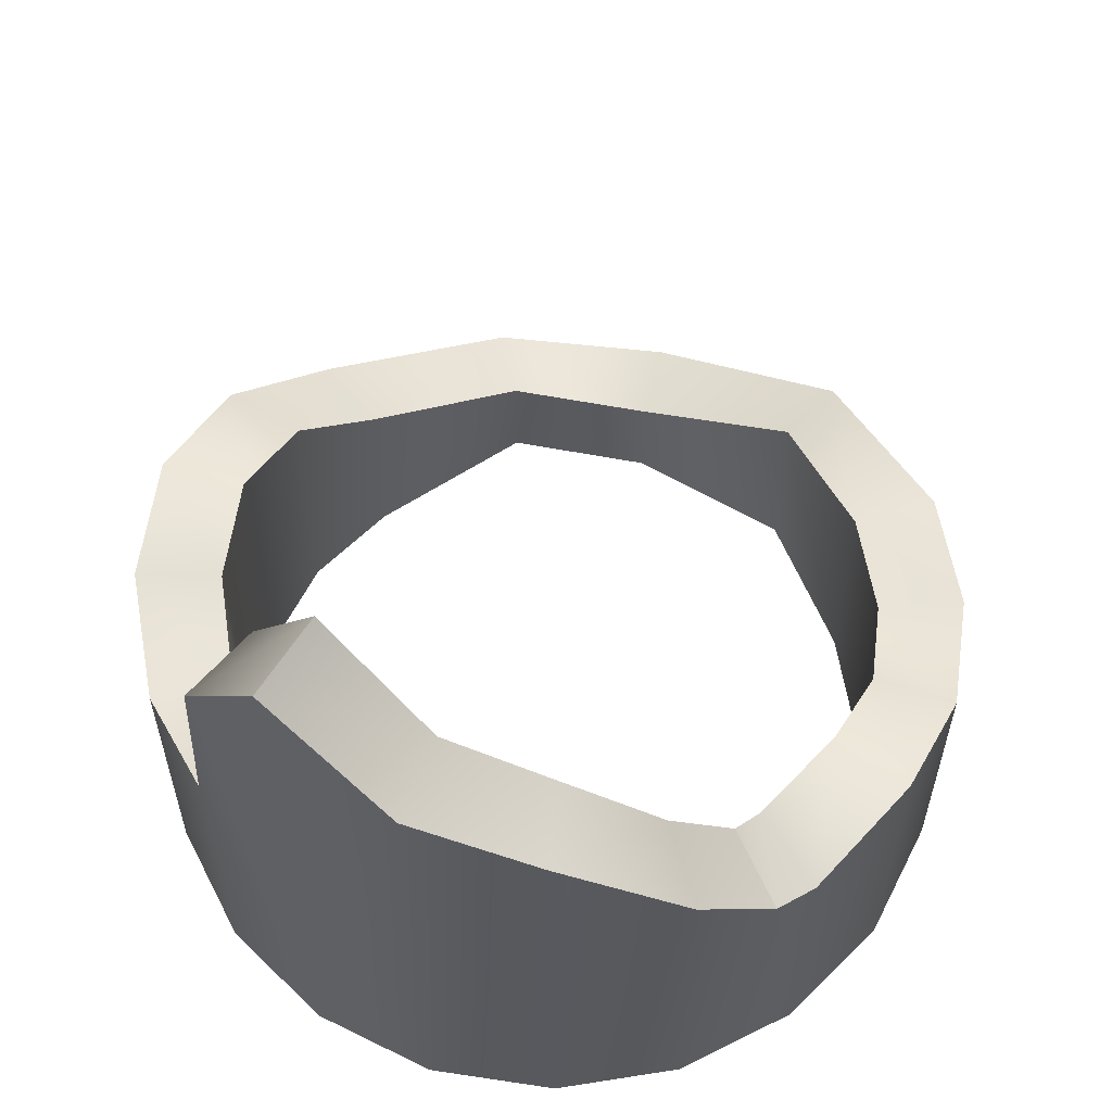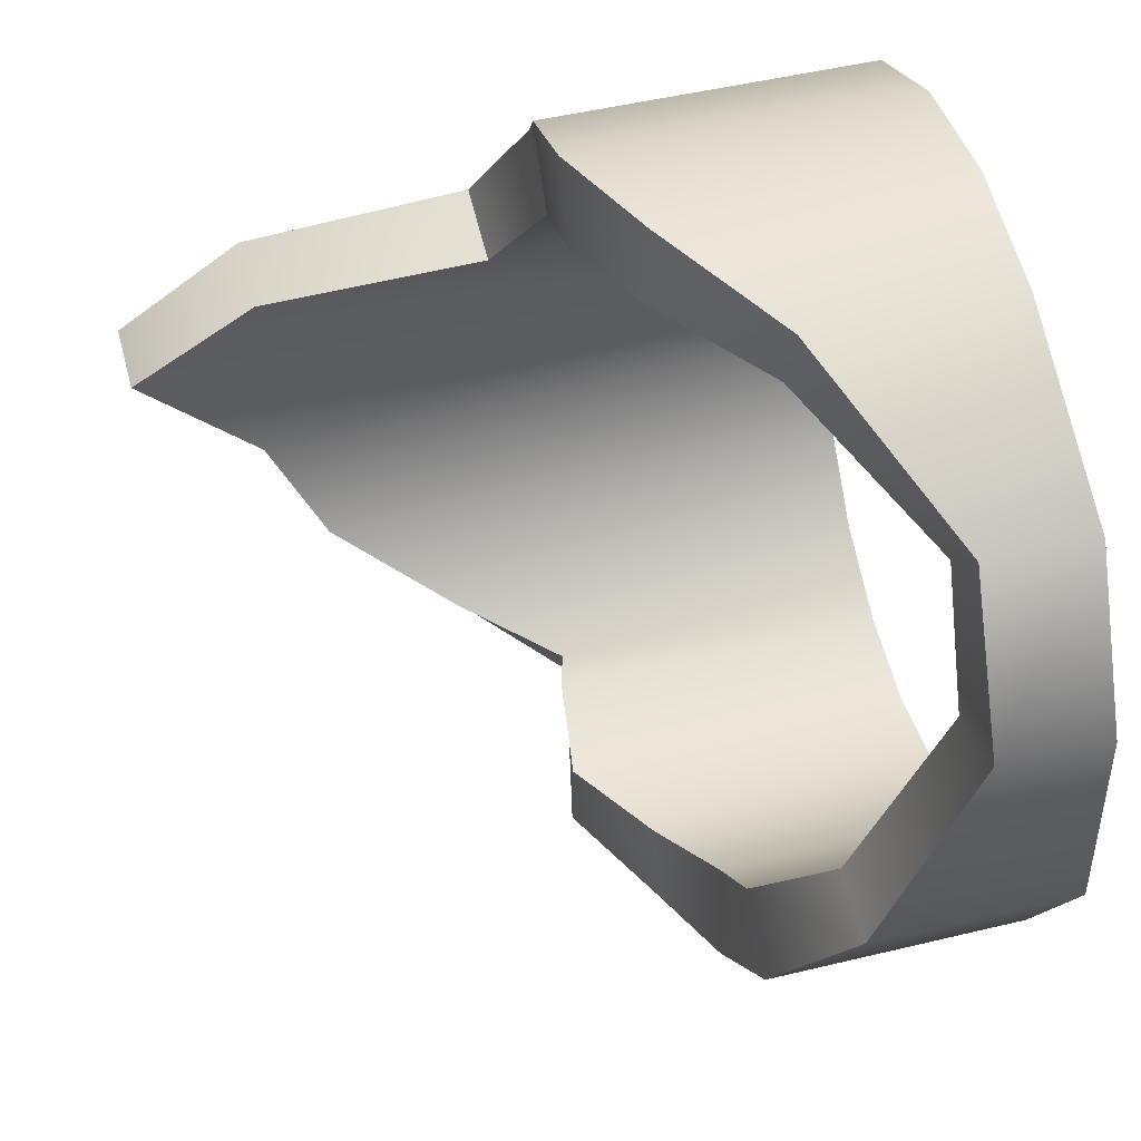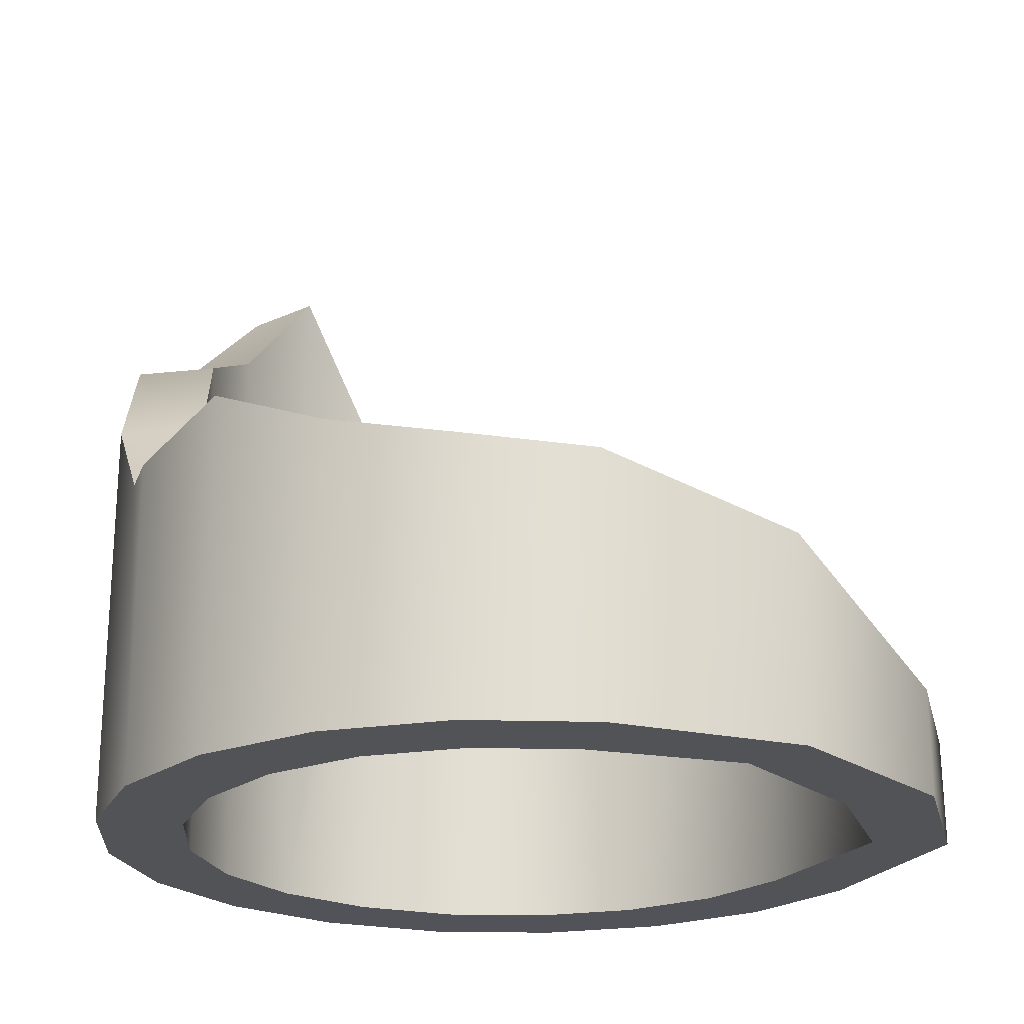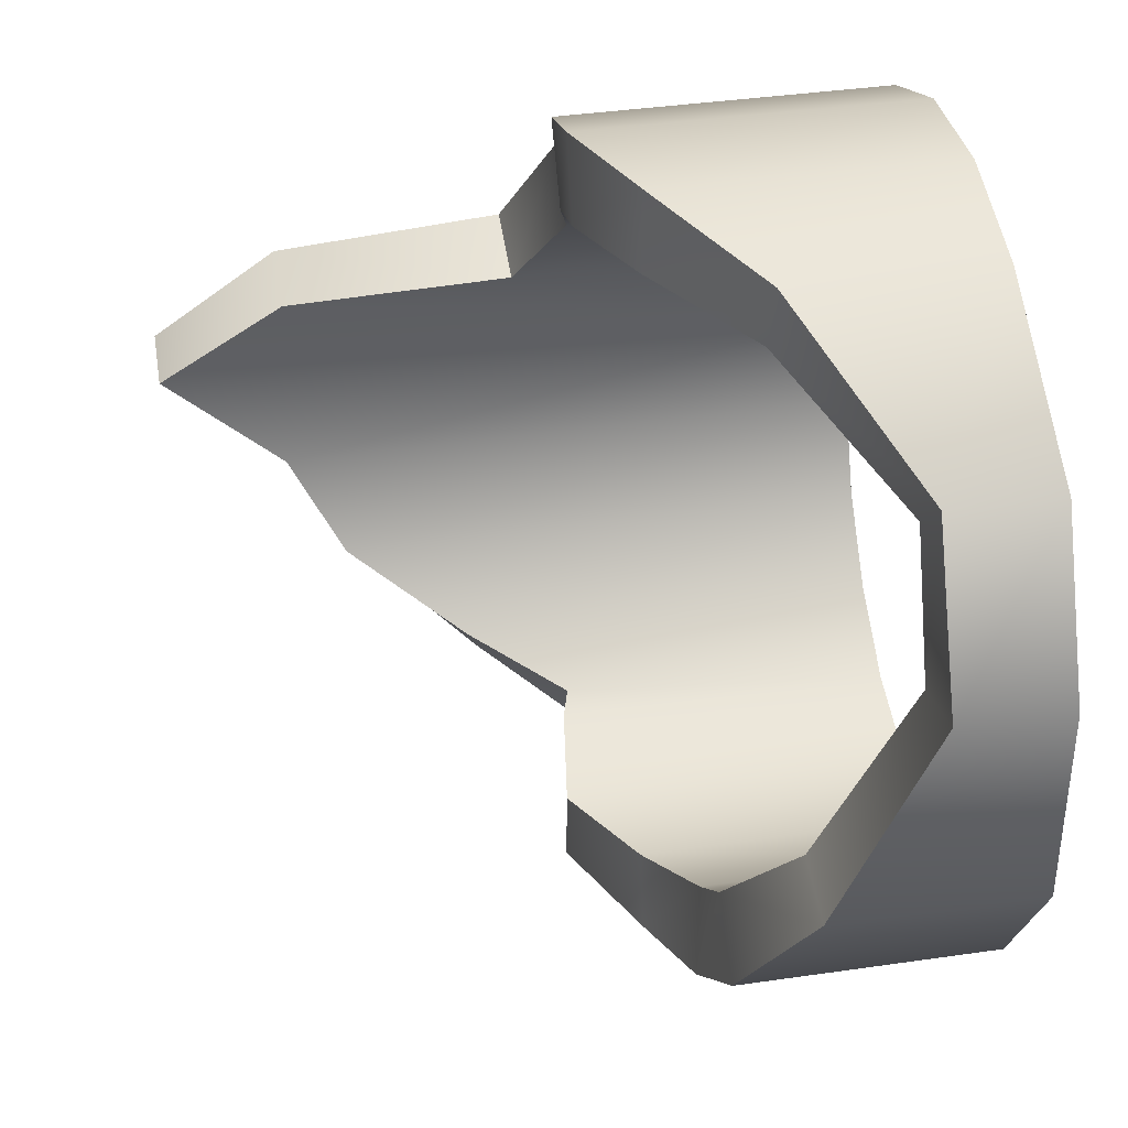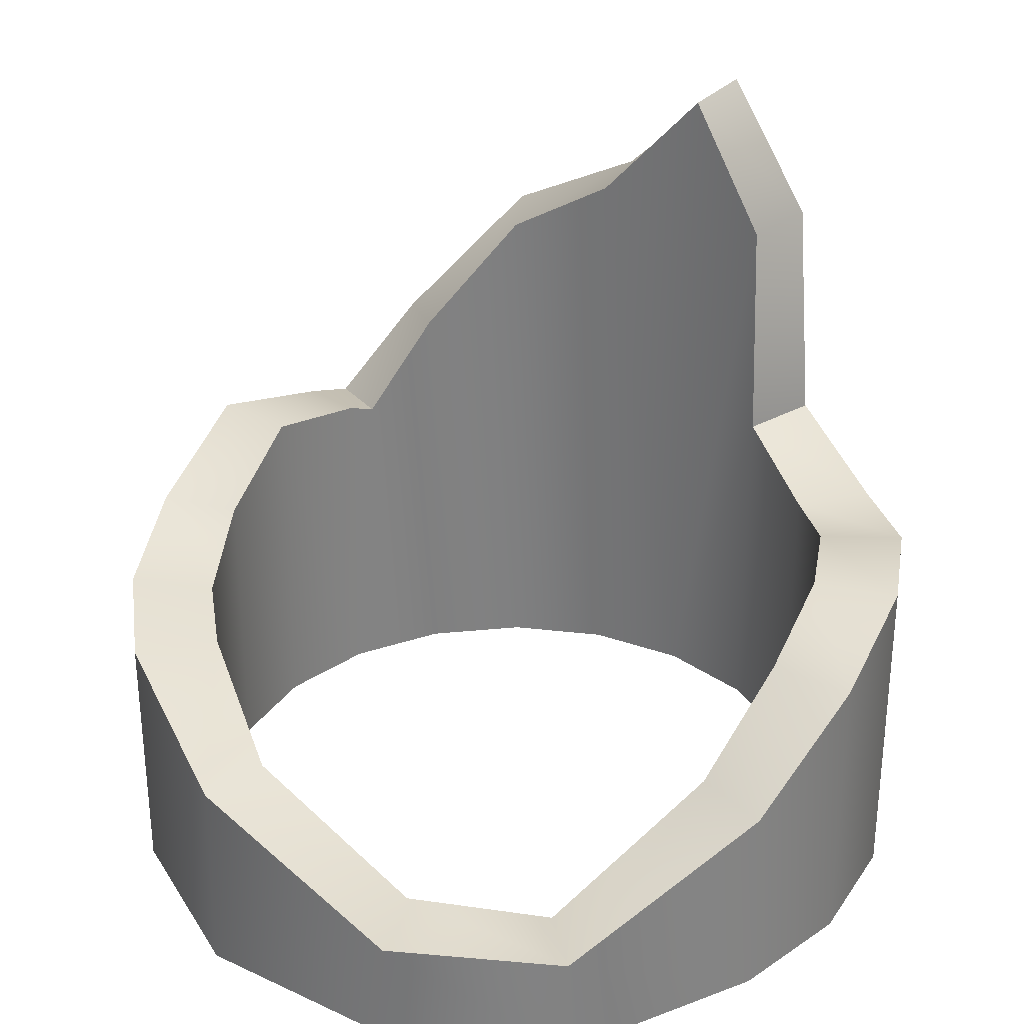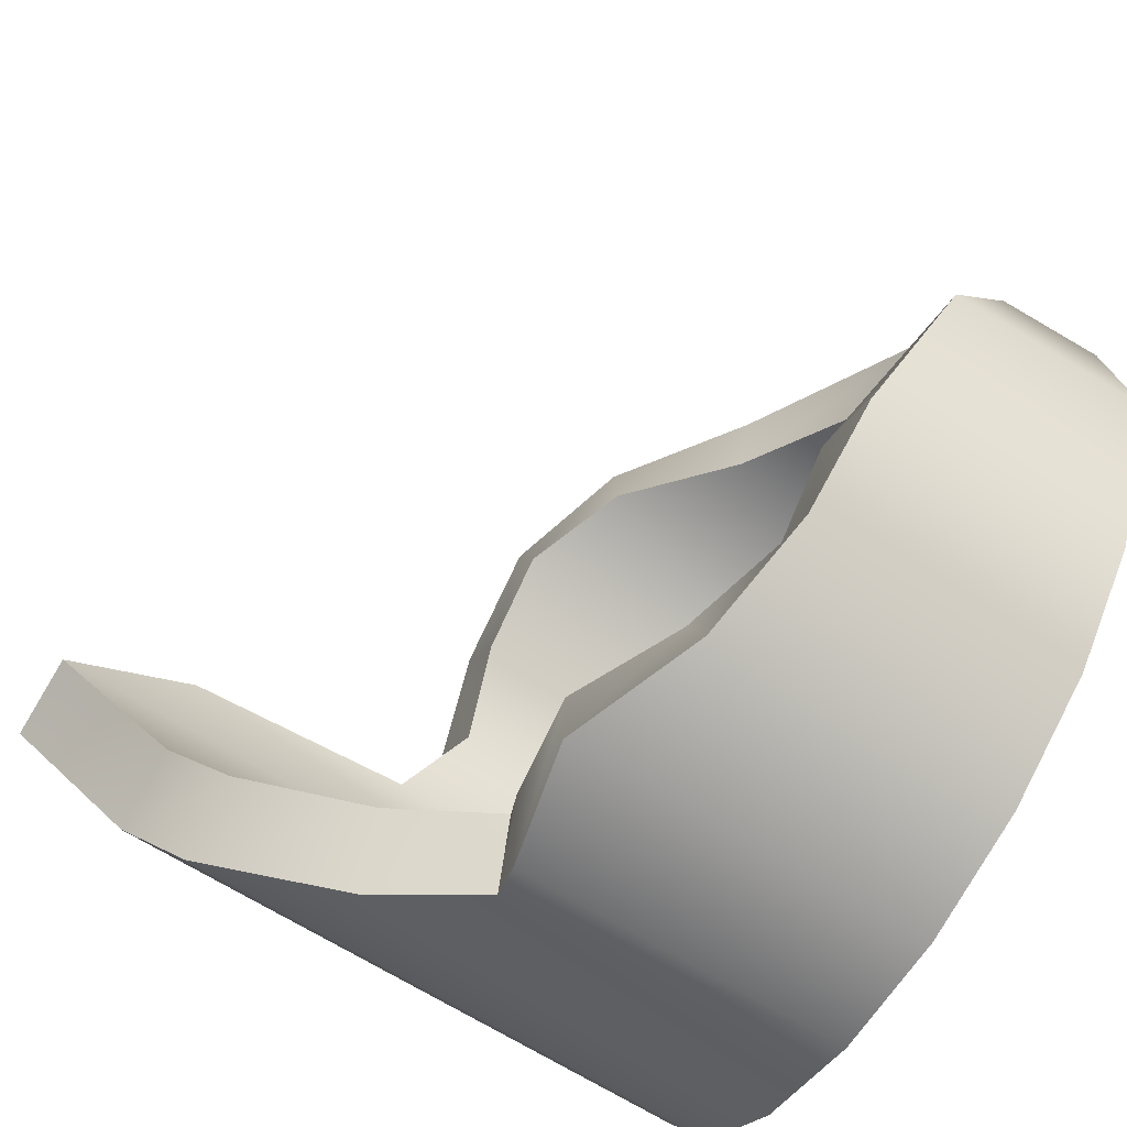
<metadata>
{"format":"obj","ext":"obj","renderer":"f3d","projection":"perspective","resolution":1024,"background":"white","views":[{"elev":59.7,"azim":125.8,"up":"+Y"},{"elev":50.4,"azim":-104.7,"up":"+Z"},{"elev":-22.2,"azim":-137.8,"up":"+Y"},{"elev":42.3,"azim":-99.6,"up":"+Z"},{"elev":30.1,"azim":-53.3,"up":"+Y"},{"elev":-71.0,"azim":-121.1,"up":"+Z"}]}
</metadata>
<code>
g Area_Common_Build_Wall_I_02_Lod2
v 4.775 5.133 1.508
v 5.022 0.7687 1.314e-06
v 4.776 0.7685 1.552
v 4.063 0.7686 2.952
v 4.046 4.545 2.952
v 2.952 0.7689 4.063
v 2.939 4.773 4.079
v 1.552 0.7689 4.776
v 1.574 4.831 4.776
v 0.05135 4.298 5.019
v 3.463e-07 0.7688 5.022
v -1.525 3.215 4.773
v -1.552 0.7687 4.776
v -3.916 2.068 3.701
v -3.939 0.7687 3.693
v -4.995 2.068 1.779
v -5.014 0.7687 1.76
v 4.79 8.032 -1.518
v 4.776 0.7686 -1.552
v 4.088 7.393 -2.905
v 4.063 0.7685 -2.952
v 2.965 5.801 -4.043
v 2.952 0.769 -4.063
v 2.005 4.676 -4.545
v 1.552 0.769 -4.776
v 1.565 4.746 -4.775
v 0.02782 5.089 -5.022
v 2.633e-06 0.769 -5.022
v -1.538 4.403 -4.775
v -1.552 0.769 -4.776
v -2.952 0.7691 -4.063
v -2.953 4.053 -4.063
v -4.054 3.903 -2.975
v -4.063 0.7691 -2.952
v -5.119 3.241 -0.8411
v -5.133 0.7689 -0.8389
v -4.995 2.068 1.779
v -5.014 0.7687 1.76
v 5.032 9.499 -0.02176
v 4.904 7.927 1.194
v 3.987 0.7769 -9.654e-05
v 3.979 9.498 0.04586
v 3.89 7.925 1.1
v 3.779 8.035 -1.256
v 3.792 0.7768 -1.232
v 3.215 7.397 -2.365
v 3.226 0.7768 -2.343
v 2.347 5.98 -3.239
v 3.801 5.13 1.253
v 2.344 0.7772 -3.226
v 1.524 4.824 -3.643
v 1.232 0.7772 -3.792
v 1.228 4.92 -3.788
v -0.002803 5.087 -3.986
v 0.0001047 0.7772 -3.987
v -1.235 4.397 -3.8
v -1.232 0.7773 -3.792
v -2.344 0.7774 -3.226
v -2.344 3.913 -3.225
v -3.227 3.9 -2.328
v -3.225 0.7773 -2.344
v -4.238 3.238 -0.7066
v -4.229 0.7771 -0.7141
v -4.06 2.065 1.401
v -4.043 0.777 1.402
v 3.226 0.7769 2.344
v 3.246 4.545 2.353
v 3.792 0.7767 1.232
v 2.343 0.7771 3.226
v 2.346 4.77 3.215
v 1.232 0.7772 3.792
v 1.217 4.827 3.789
v -0.02222 4.303 3.986
v 0.0002747 0.777 3.987
v -1.243 3.212 3.805
v -1.232 0.777 3.792
v -3.307 2.065 3.028
v -3.293 0.777 3.022
v -4.043 0.777 1.402
v -4.06 2.065 1.401
v 5.022 0.7687 1.314e-06
v 3.792 0.7767 1.232
v 4.776 0.7685 1.552
v 3.987 0.7769 -9.654e-05
v 4.776 0.7686 -1.552
v 3.792 0.7768 -1.232
v 3.226 0.7769 2.344
v 4.063 0.7686 2.952
v 2.343 0.7771 3.226
v 2.952 0.7689 4.063
v 1.232 0.7772 3.792
v 1.552 0.7689 4.776
v 0.0002747 0.777 3.987
v 3.463e-07 0.7688 5.022
v -1.232 0.777 3.792
v -1.552 0.7687 4.776
v 4.063 0.7685 -2.952
v 3.226 0.7768 -2.343
v 2.952 0.769 -4.063
v 2.344 0.7772 -3.226
v 1.552 0.769 -4.776
v 1.232 0.7772 -3.792
v 2.633e-06 0.769 -5.022
v 0.0001047 0.7772 -3.987
v -1.552 0.769 -4.776
v -1.232 0.7773 -3.792
v -2.952 0.7691 -4.063
v -2.344 0.7774 -3.226
v -4.063 0.7691 -2.952
v -3.225 0.7773 -2.344
v -3.939 0.7687 3.693
v -5.133 0.7689 -0.8389
v -4.229 0.7771 -0.7141
v -4.043 0.777 1.402
v -5.014 0.7687 1.76
v -3.293 0.777 3.022
v -4.043 0.777 1.402
v -5.014 0.7687 1.76
v 3.801 5.13 1.253
v 4.904 7.927 1.194
v 4.775 5.133 1.508
v 3.89 7.925 1.1
v 3.979 9.498 0.04586
v 5.032 9.499 -0.02176
v 5.032 9.499 -0.02176
v 3.779 8.035 -1.256
v 4.79 8.032 -1.518
v 3.979 9.498 0.04586
v 3.215 7.397 -2.365
v 4.088 7.393 -2.905
v 2.347 5.98 -3.239
v 2.965 5.801 -4.043
v 1.524 4.824 -3.643
v 2.005 4.676 -4.545
v -2.953 4.053 -4.063
v -3.227 3.9 -2.328
v -4.054 3.903 -2.975
v -2.344 3.913 -3.225
v -1.538 4.403 -4.775
v -1.235 4.397 -3.8
v 0.02782 5.089 -5.022
v -0.002803 5.087 -3.986
v 1.565 4.746 -4.775
v 1.228 4.92 -3.788
v 2.005 4.676 -4.545
v 1.524 4.824 -3.643
v -5.119 3.241 -0.8411
v -4.238 3.238 -0.7066
v -4.06 2.065 1.401
v -4.995 2.068 1.779
v 4.046 4.545 2.952
v 3.801 5.13 1.253
v 4.775 5.133 1.508
v 3.246 4.545 2.353
v 2.939 4.773 4.079
v 2.346 4.77 3.215
v 1.574 4.831 4.776
v 1.217 4.827 3.789
v 0.05135 4.298 5.019
v -0.02222 4.303 3.986
v -1.525 3.215 4.773
v -1.243 3.212 3.805
v -3.916 2.068 3.701
v -3.307 2.065 3.028
v -4.06 2.065 1.401
v -4.995 2.068 1.779
g Area_Common_Build_Wall_I_02_Lod2_0
f 3 2 1
f 3 1 4
f 5 4 1
f 4 5 6
f 7 6 5
f 6 7 8
f 9 8 7
f 9 10 8
f 11 8 10
f 10 12 11
f 13 11 12
f 12 14 13
f 15 13 14
f 14 16 15
f 17 15 16
f 19 18 2
f 18 19 20
f 21 20 19
f 20 21 22
f 22 21 23
f 22 23 24
f 23 25 24
f 24 25 26
f 26 25 27
f 28 27 25
f 27 28 29
f 30 29 28
f 30 31 29
f 32 29 31
f 32 31 33
f 34 33 31
f 33 34 35
f 36 35 34
f 35 36 37
f 38 37 36
f 39 2 18
f 39 40 2
f 40 1 2
f 43 42 41
f 42 44 41
f 45 41 44
f 44 46 45
f 47 45 46
f 48 47 46
f 49 43 41
f 50 47 48
f 48 51 50
f 51 52 50
f 53 52 51
f 53 54 52
f 55 52 54
f 54 56 55
f 57 55 56
f 57 56 58
f 59 58 56
f 59 60 58
f 61 58 60
f 60 62 61
f 63 61 62
f 62 64 63
f 65 63 64
f 67 49 66
f 68 66 49
f 66 69 67
f 70 67 69
f 69 71 70
f 72 70 71
f 72 71 73
f 74 73 71
f 73 74 75
f 76 75 74
f 75 76 77
f 78 77 76
f 78 79 77
f 80 77 79
f 68 49 41
f 83 82 81
f 84 81 82
f 81 84 85
f 86 85 84
f 82 83 87
f 88 87 83
f 87 88 89
f 90 89 88
f 89 90 91
f 92 91 90
f 91 92 93
f 94 93 92
f 93 94 95
f 96 95 94
f 85 86 97
f 98 97 86
f 97 98 99
f 100 99 98
f 99 100 101
f 102 101 100
f 101 102 103
f 104 103 102
f 103 104 105
f 106 105 104
f 105 106 107
f 108 107 106
f 107 108 109
f 110 109 108
f 96 111 95
f 109 110 112
f 113 112 110
f 113 114 112
f 115 112 114
f 116 95 111
f 116 111 117
f 118 117 111
f 121 120 119
f 122 119 120
f 122 120 123
f 124 123 120
f 127 126 125
f 128 125 126
f 126 127 129
f 130 129 127
f 129 130 131
f 132 131 130
f 131 132 133
f 134 133 132
f 137 136 135
f 138 135 136
f 135 138 139
f 140 139 138
f 139 140 141
f 142 141 140
f 141 142 143
f 144 143 142
f 143 144 145
f 146 145 144
f 137 147 136
f 148 136 147
f 148 147 149
f 150 149 147
f 153 152 151
f 154 151 152
f 151 154 155
f 156 155 154
f 155 156 157
f 158 157 156
f 157 158 159
f 160 159 158
f 159 160 161
f 162 161 160
f 161 162 163
f 164 163 162
f 164 165 163
f 166 163 165

</code>
